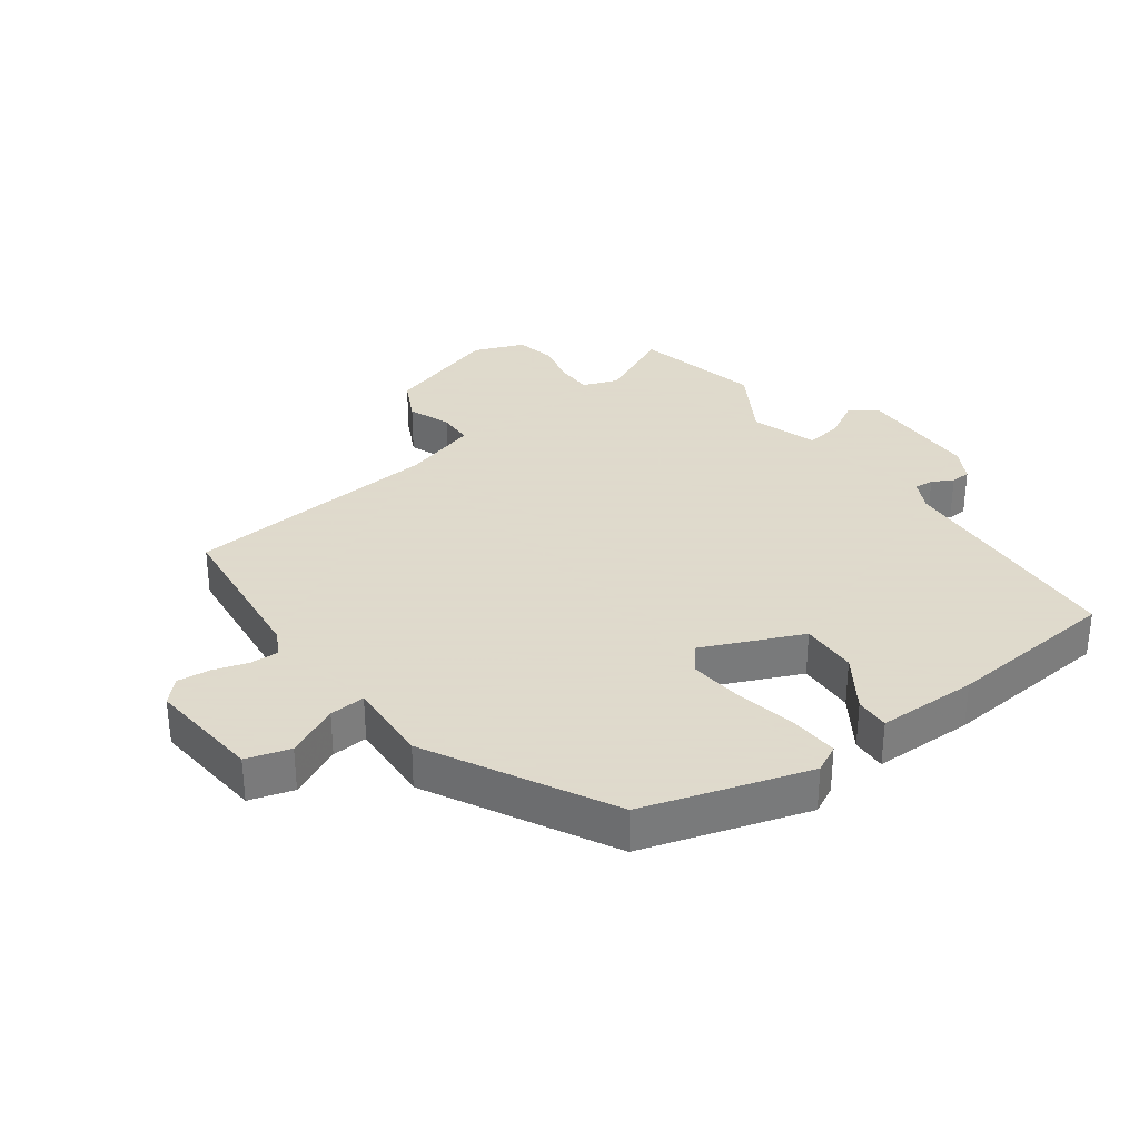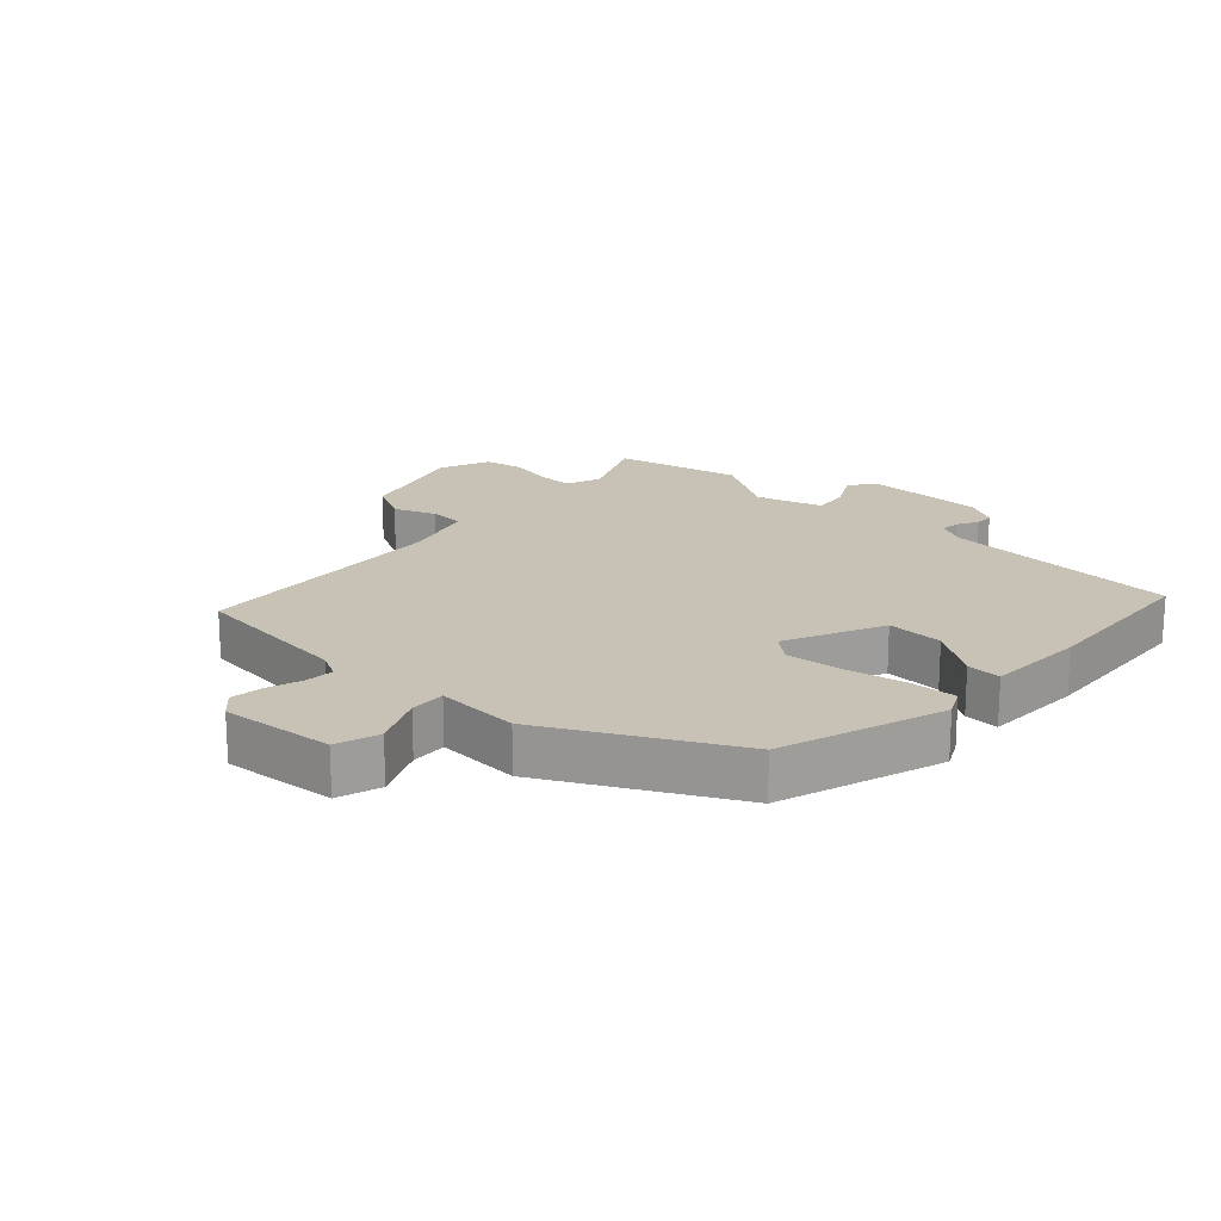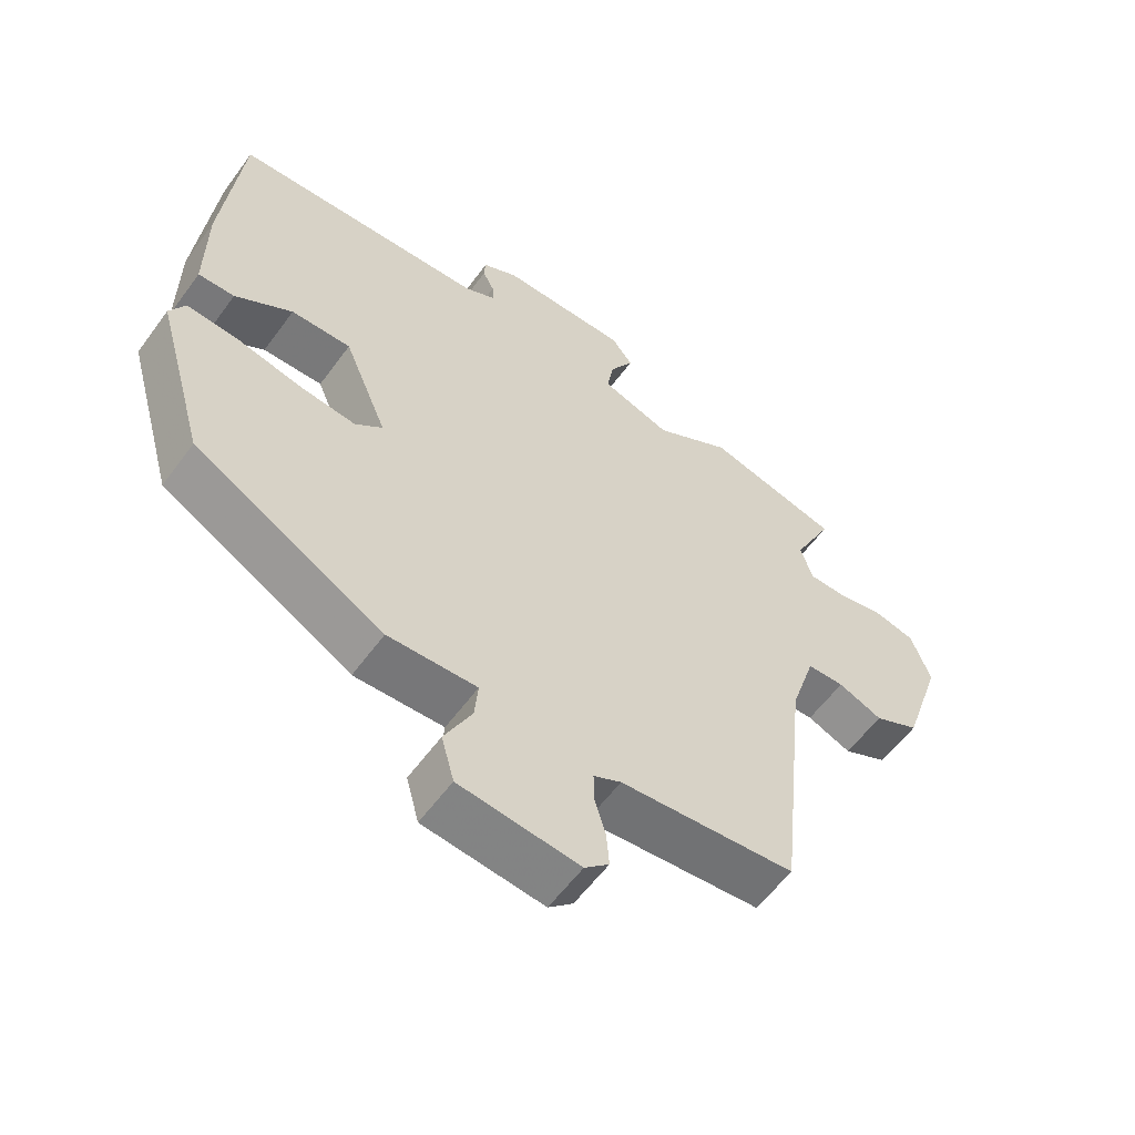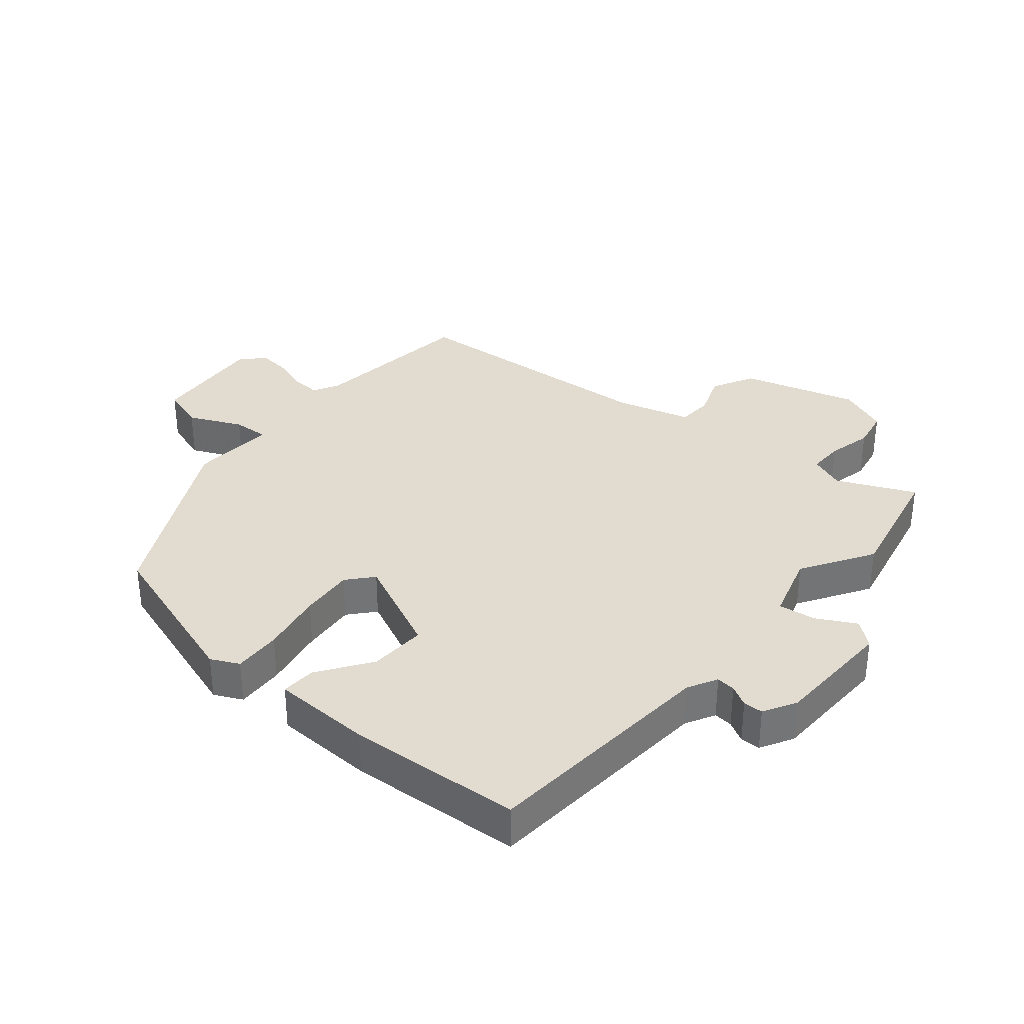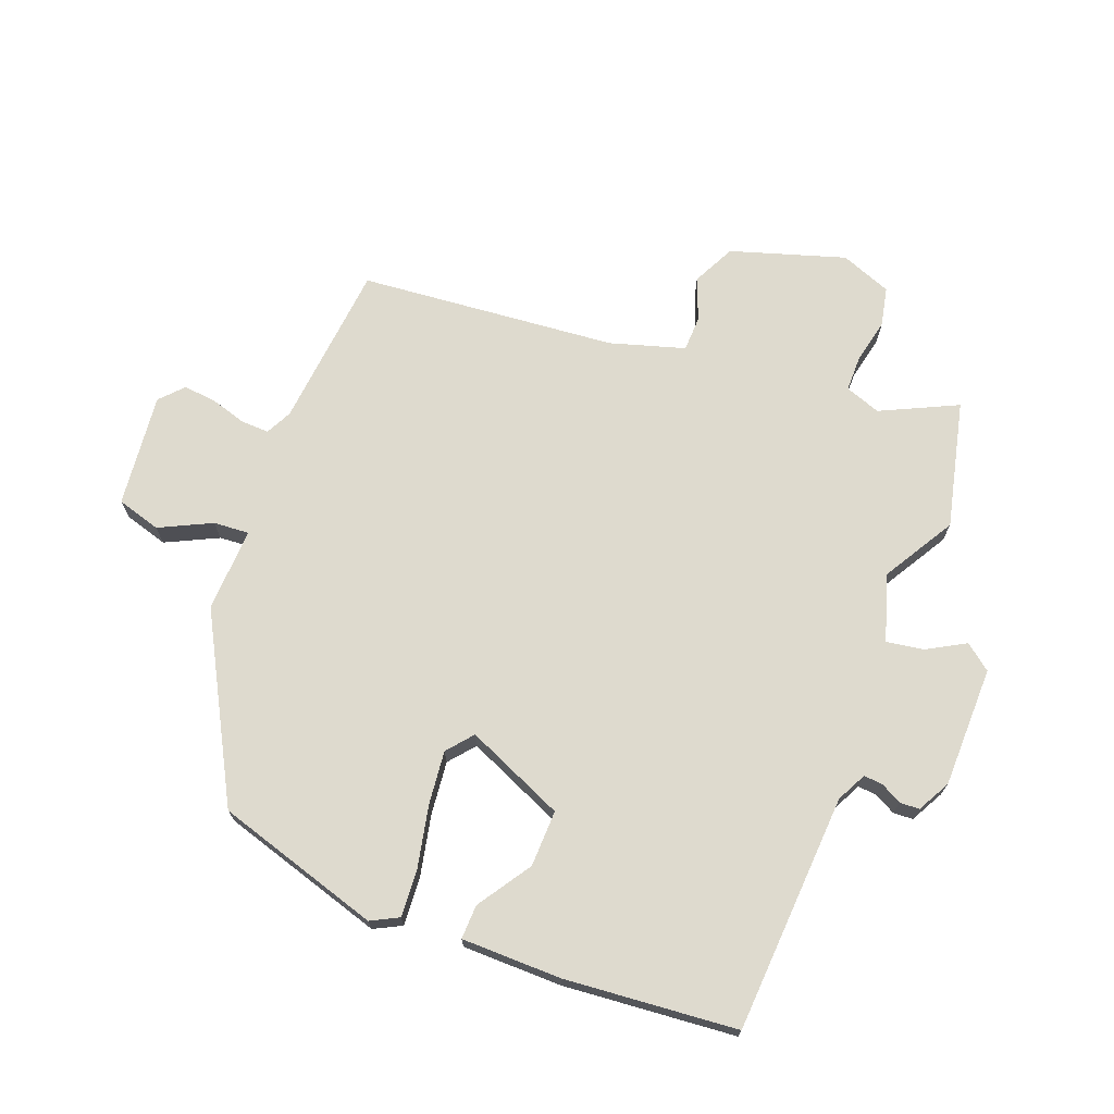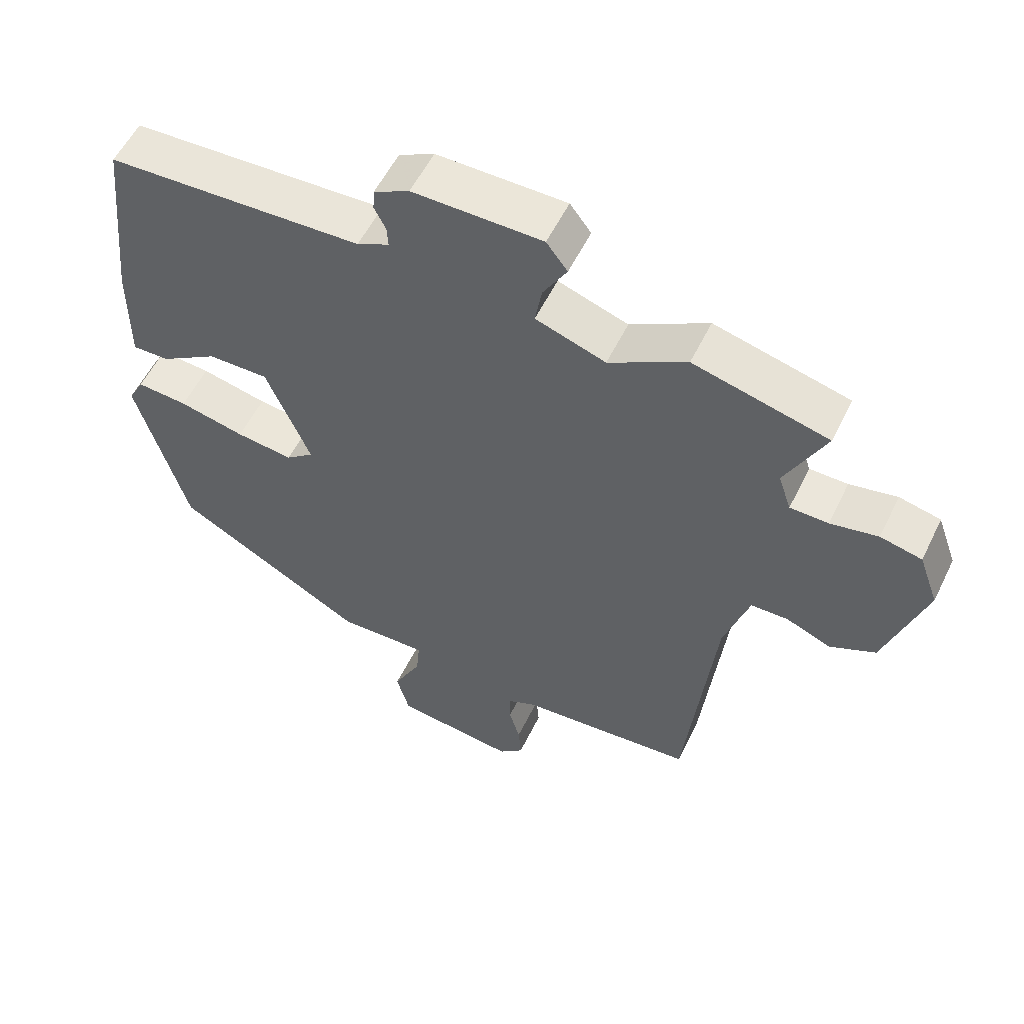
<metadata>
{"format":"obj","ext":"obj","renderer":"f3d","projection":"perspective","resolution":1024,"background":"white","views":[{"elev":32.4,"azim":-125.1,"up":"+Y"},{"elev":19.0,"azim":-135.3,"up":"+Y"},{"elev":-58.1,"azim":-35.8,"up":"+Z"},{"elev":34.4,"azim":-48.0,"up":"+Y"},{"elev":71.1,"azim":-68.1,"up":"+Y"},{"elev":55.8,"azim":25.8,"up":"+Z"}]}
</metadata>
<code>
v -0.458 0.07 0.497
v -0.082 0.07 0.513
v -0.035 0.07 0.536
v -0.037 0.07 0.566
v -0.054 0.07 0.599
v -0.052 0.07 0.63
v 0 0.07 0.657
v 0.19 0.07 0.656
v 0.221 0.07 0.615
v 0.186 0.07 0.555
v 0.176 0.07 0.497
v 0.279 0.07 0.462
v 0.393 0.07 0.527
v 0.591 0.07 0.477
v 0.532 0.07 0.358
v 0.551 0.07 0.302
v 0.607 0.07 0.301
v 0.677 0.07 0.315
v 0.738 0.07 0.301
v 0.767 0.07 0.221
v 0.708 0.07 0.043
v 0.641 0.07 0.011
v 0.575 0.07 0.038
v 0.52 0.07 0.037
v 0.483 0.07 -0.079
v 0.44 0.07 -0.483
v 0.18 0.07 -0.505
v 0.139 0.07 -0.525
v 0.14 0.07 -0.57
v 0.156 0.07 -0.626
v 0.16 0.07 -0.677
v 0.124 0.07 -0.71
v -0.054 0.07 -0.689
v -0.073 0.07 -0.62
v -0.032 0.07 -0.539
v -0.027 0.07 -0.483
v -0.159 0.07 -0.487
v -0.44 0.07 -0.329
v -0.514 0.07 -0.069
v -0.491 0.07 -0.026
v -0.416 0.07 -0.032
v -0.319 0.07 -0.054
v -0.235 0.07 -0.064
v -0.194 0.07 -0.031
v -0.259 0.07 0.125
v -0.348 0.07 0.124
v -0.433 0.07 0.07
v -0.487 0.07 0.069
v -0.486 0.07 0.226
v -0.458 0 0.497
v -0.082 0 0.513
v -0.035 0 0.536
v -0.037 0 0.566
v -0.054 0 0.599
v -0.052 0 0.63
v 0 0 0.657
v 0.19 0 0.656
v 0.221 0 0.615
v 0.186 0 0.555
v 0.176 0 0.497
v 0.279 0 0.462
v 0.393 0 0.527
v 0.591 0 0.477
v 0.532 0 0.358
v 0.551 0 0.302
v 0.607 0 0.301
v 0.677 0 0.315
v 0.738 0 0.301
v 0.767 0 0.221
v 0.708 0 0.043
v 0.641 0 0.011
v 0.575 0 0.038
v 0.52 0 0.037
v 0.483 0 -0.079
v 0.44 0 -0.483
v 0.18 0 -0.505
v 0.139 0 -0.525
v 0.14 0 -0.57
v 0.156 0 -0.626
v 0.16 0 -0.677
v 0.124 0 -0.71
v -0.054 0 -0.689
v -0.073 0 -0.62
v -0.032 0 -0.539
v -0.027 0 -0.483
v -0.159 0 -0.487
v -0.44 0 -0.329
v -0.514 0 -0.069
v -0.491 0 -0.026
v -0.416 0 -0.032
v -0.319 0 -0.054
v -0.235 0 -0.064
v -0.194 0 -0.031
v -0.259 0 0.125
v -0.348 0 0.124
v -0.433 0 0.07
v -0.487 0 0.069
v -0.486 0 0.226
f 46 47 48 49
f 45 46 49 1
f 39 40 41 42
f 39 42 43
f 36 37 38 39
f 36 39 43
f 32 33 34 35
f 32 35 36
f 29 30 31 32
f 28 29 32 36
f 27 28 36 43
f 25 26 27 43
f 20 21 22 23
f 20 23 24
f 17 18 19 20
f 16 17 20 24
f 15 16 24 25
f 12 13 14 15
f 11 12 15 25
f 7 8 9 10
f 7 10 11
f 4 5 6 7
f 3 4 7 11
f 2 3 11 25
f 45 1 2 25
f 25 43 44
f 25 44 45
f 98 97 96 95
f 50 98 95 94
f 91 90 89 88
f 92 91 88
f 88 87 86 85
f 92 88 85
f 84 83 82 81
f 85 84 81
f 81 80 79 78
f 85 81 78 77
f 92 85 77 76
f 92 76 75 74
f 72 71 70 69
f 73 72 69
f 69 68 67 66
f 73 69 66 65
f 74 73 65 64
f 64 63 62 61
f 74 64 61 60
f 59 58 57 56
f 60 59 56
f 56 55 54 53
f 60 56 53 52
f 74 60 52 51
f 74 51 50 94
f 93 92 74
f 94 93 74
f 1 50 51 2
f 2 51 52 3
f 3 52 53 4
f 4 53 54 5
f 5 54 55 6
f 6 55 56 7
f 7 56 57 8
f 8 57 58 9
f 9 58 59 10
f 10 59 60 11
f 11 60 61 12
f 12 61 62 13
f 13 62 63 14
f 14 63 64 15
f 15 64 65 16
f 16 65 66 17
f 17 66 67 18
f 18 67 68 19
f 19 68 69 20
f 20 69 70 21
f 21 70 71 22
f 22 71 72 23
f 23 72 73 24
f 24 73 74 25
f 25 74 75 26
f 26 75 76 27
f 27 76 77 28
f 28 77 78 29
f 29 78 79 30
f 30 79 80 31
f 31 80 81 32
f 32 81 82 33
f 33 82 83 34
f 34 83 84 35
f 35 84 85 36
f 36 85 86 37
f 37 86 87 38
f 38 87 88 39
f 39 88 89 40
f 40 89 90 41
f 41 90 91 42
f 42 91 92 43
f 43 92 93 44
f 44 93 94 45
f 45 94 95 46
f 46 95 96 47
f 47 96 97 48
f 48 97 98 49
f 49 98 50 1

</code>
